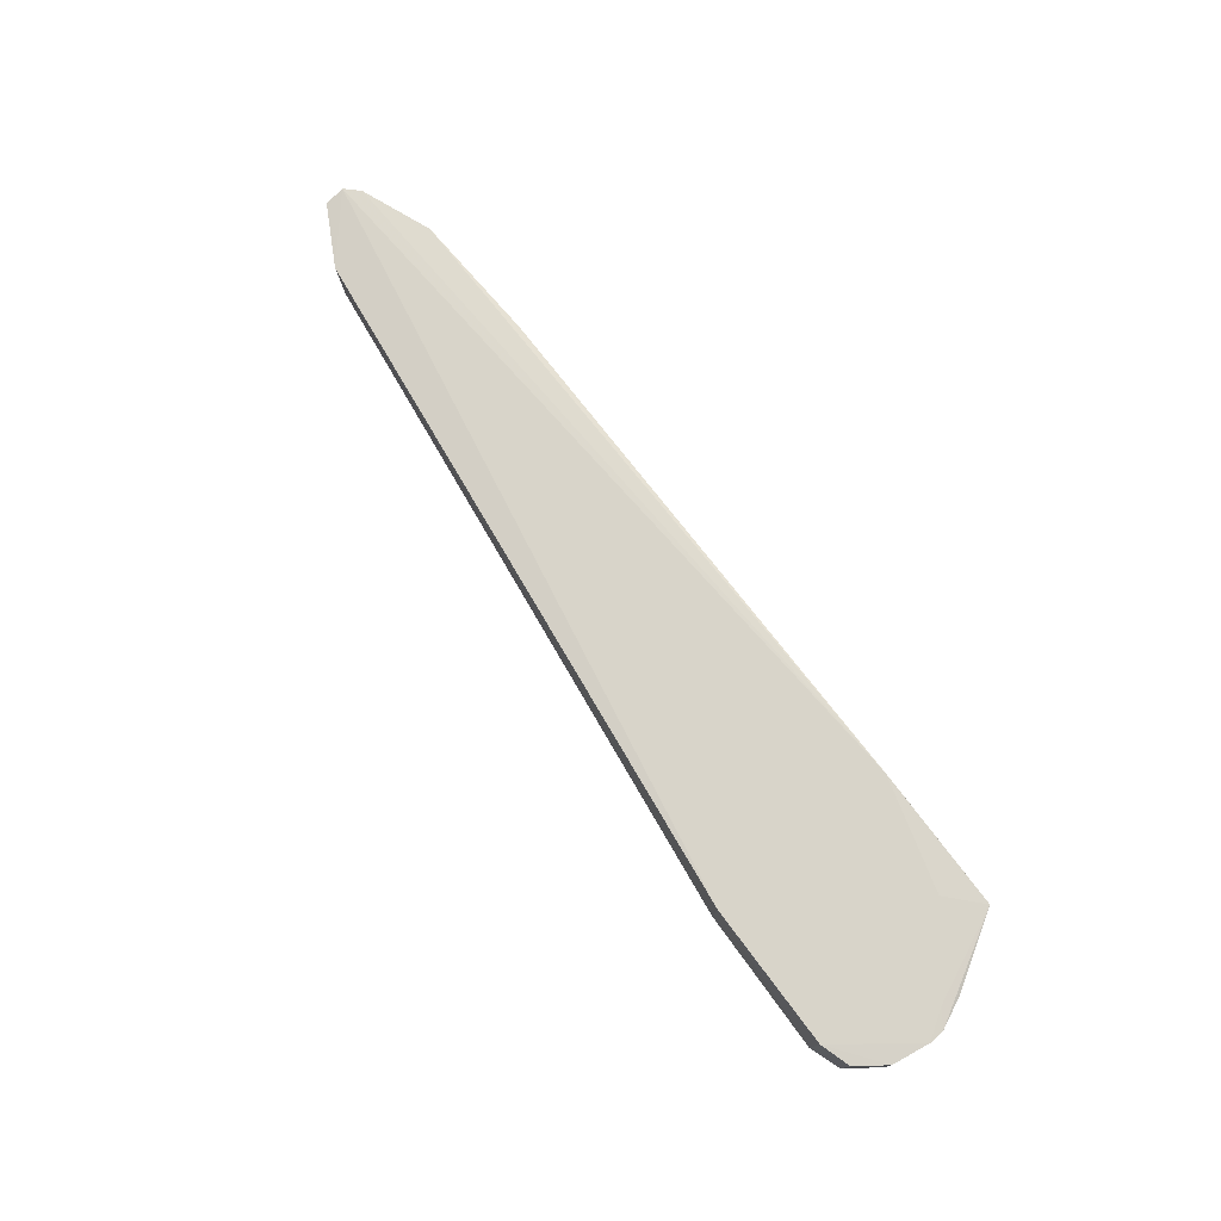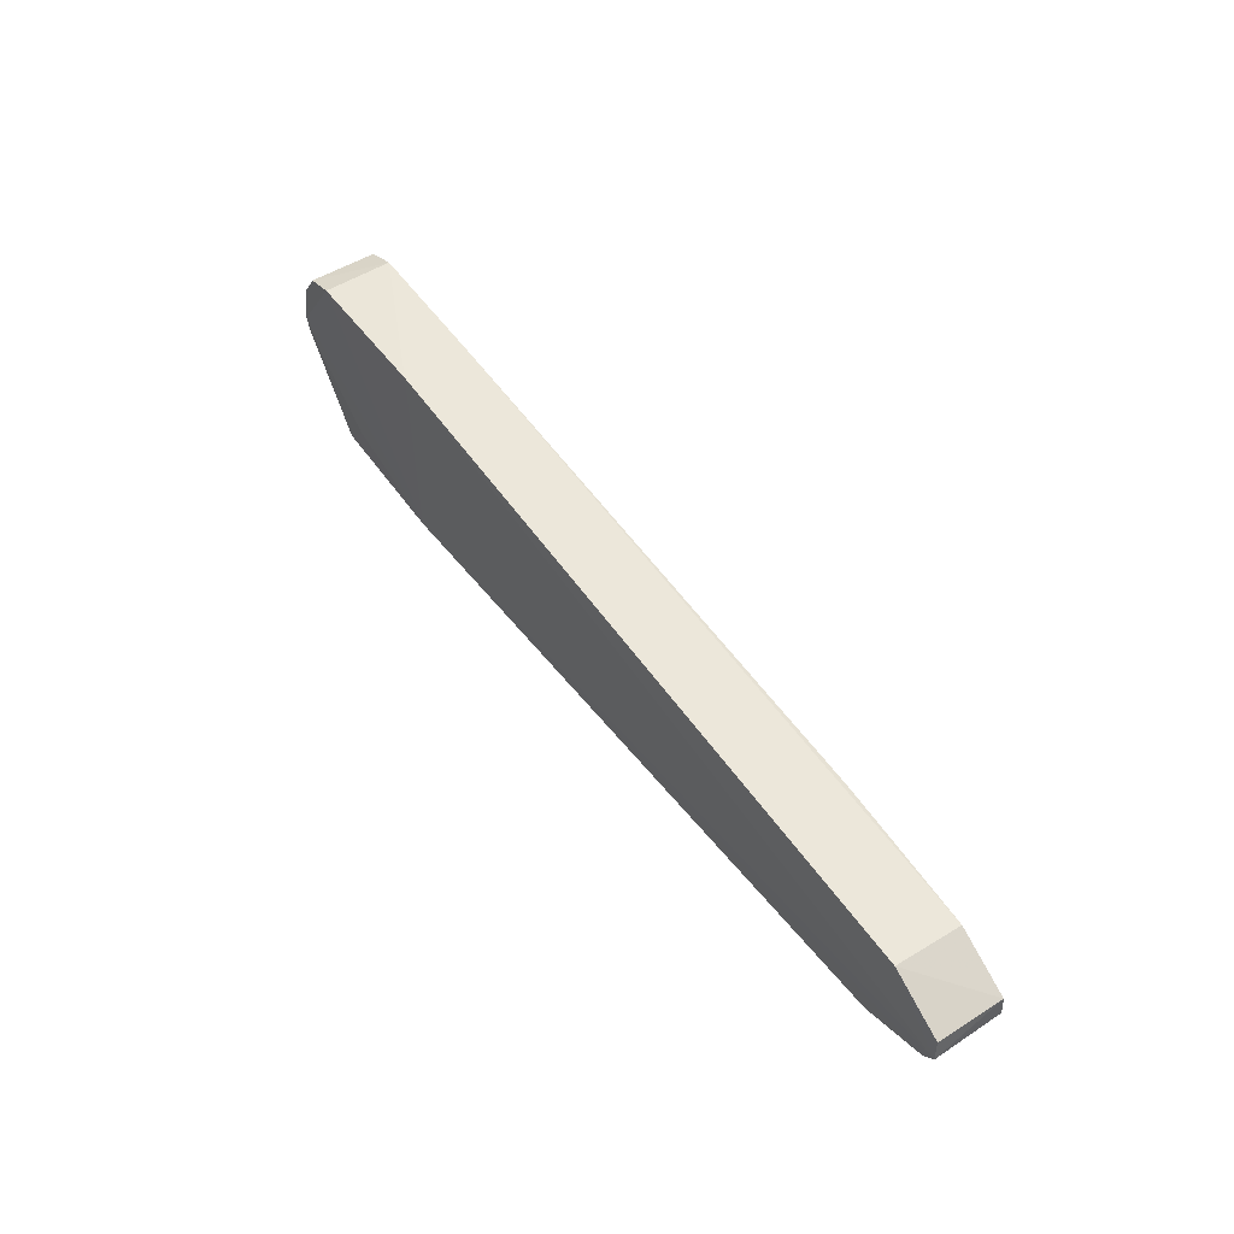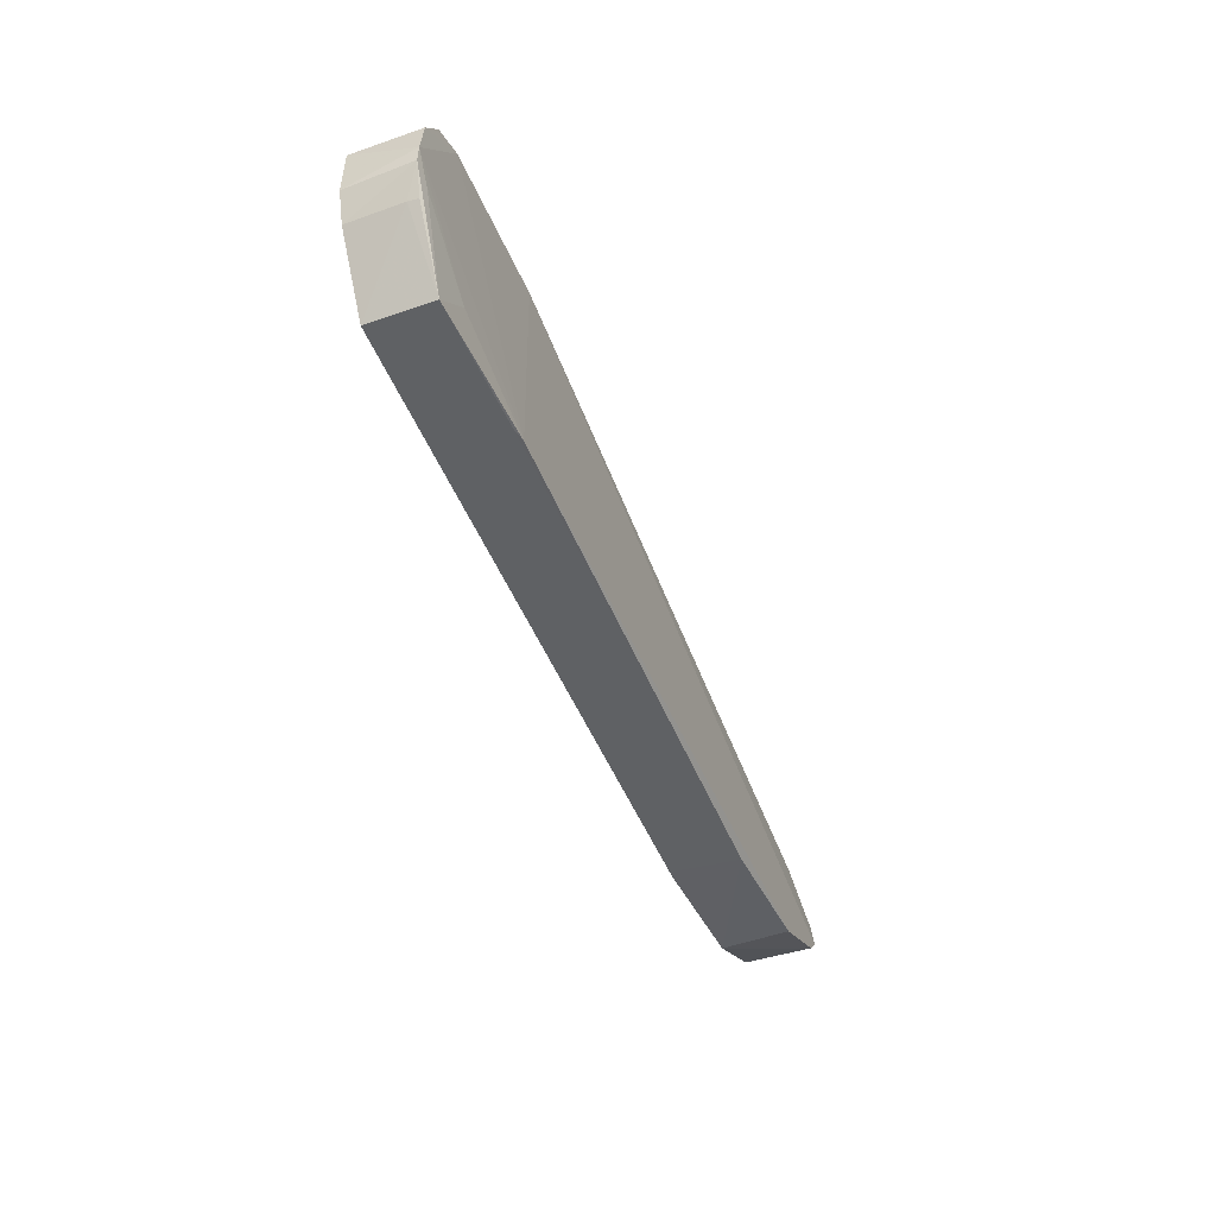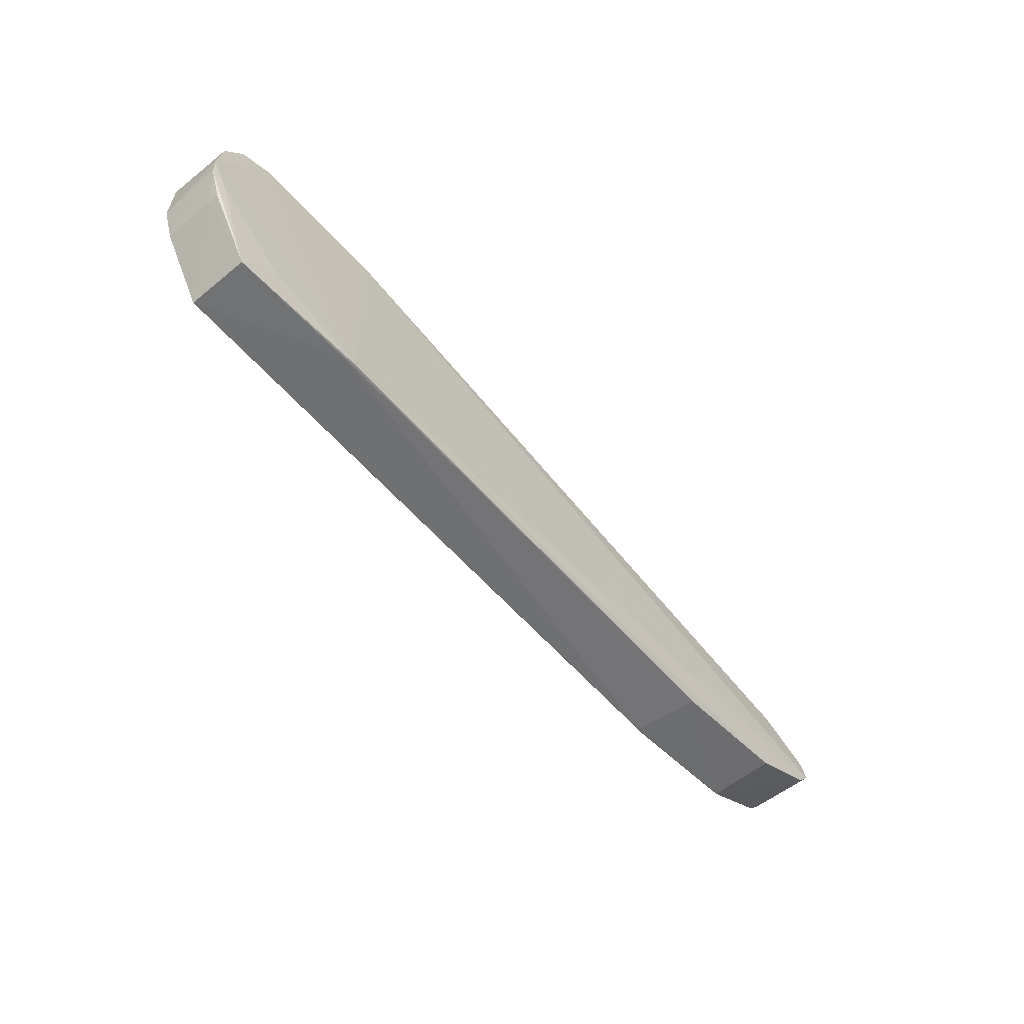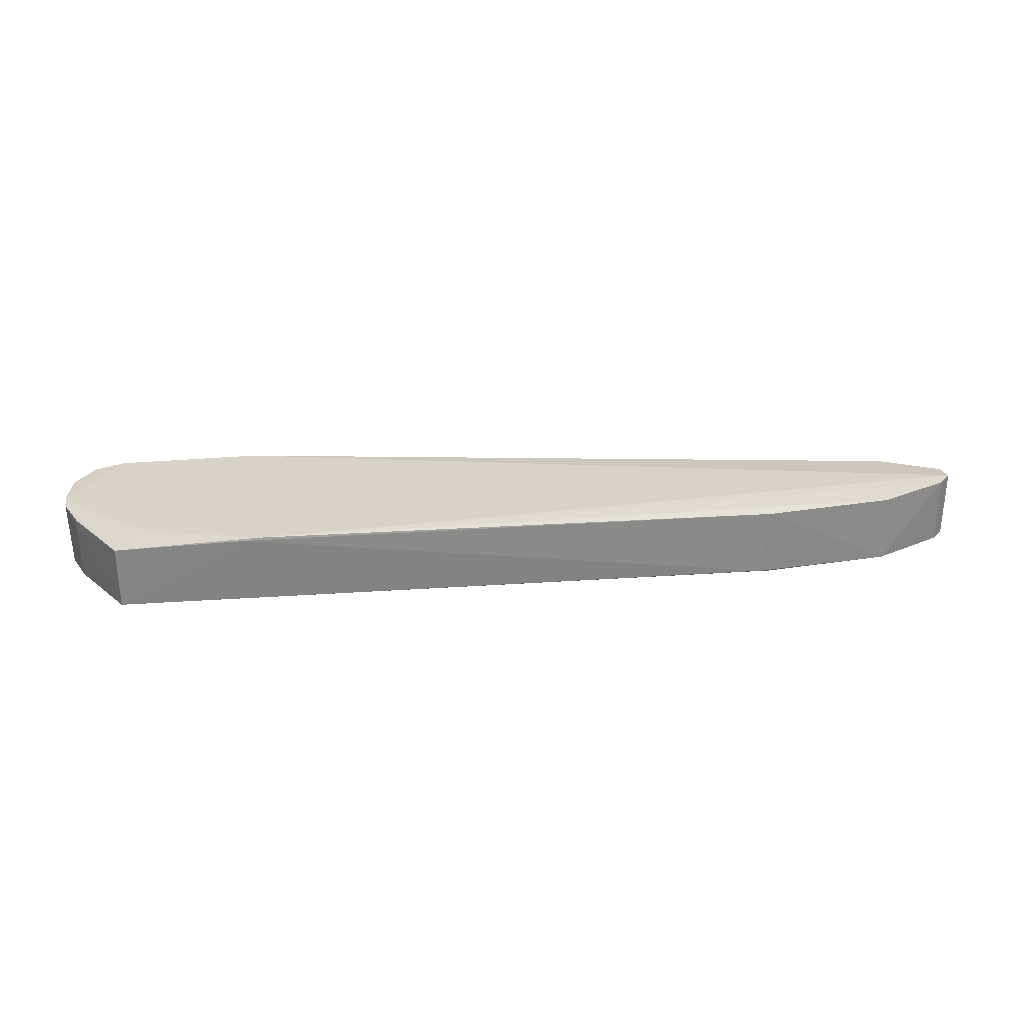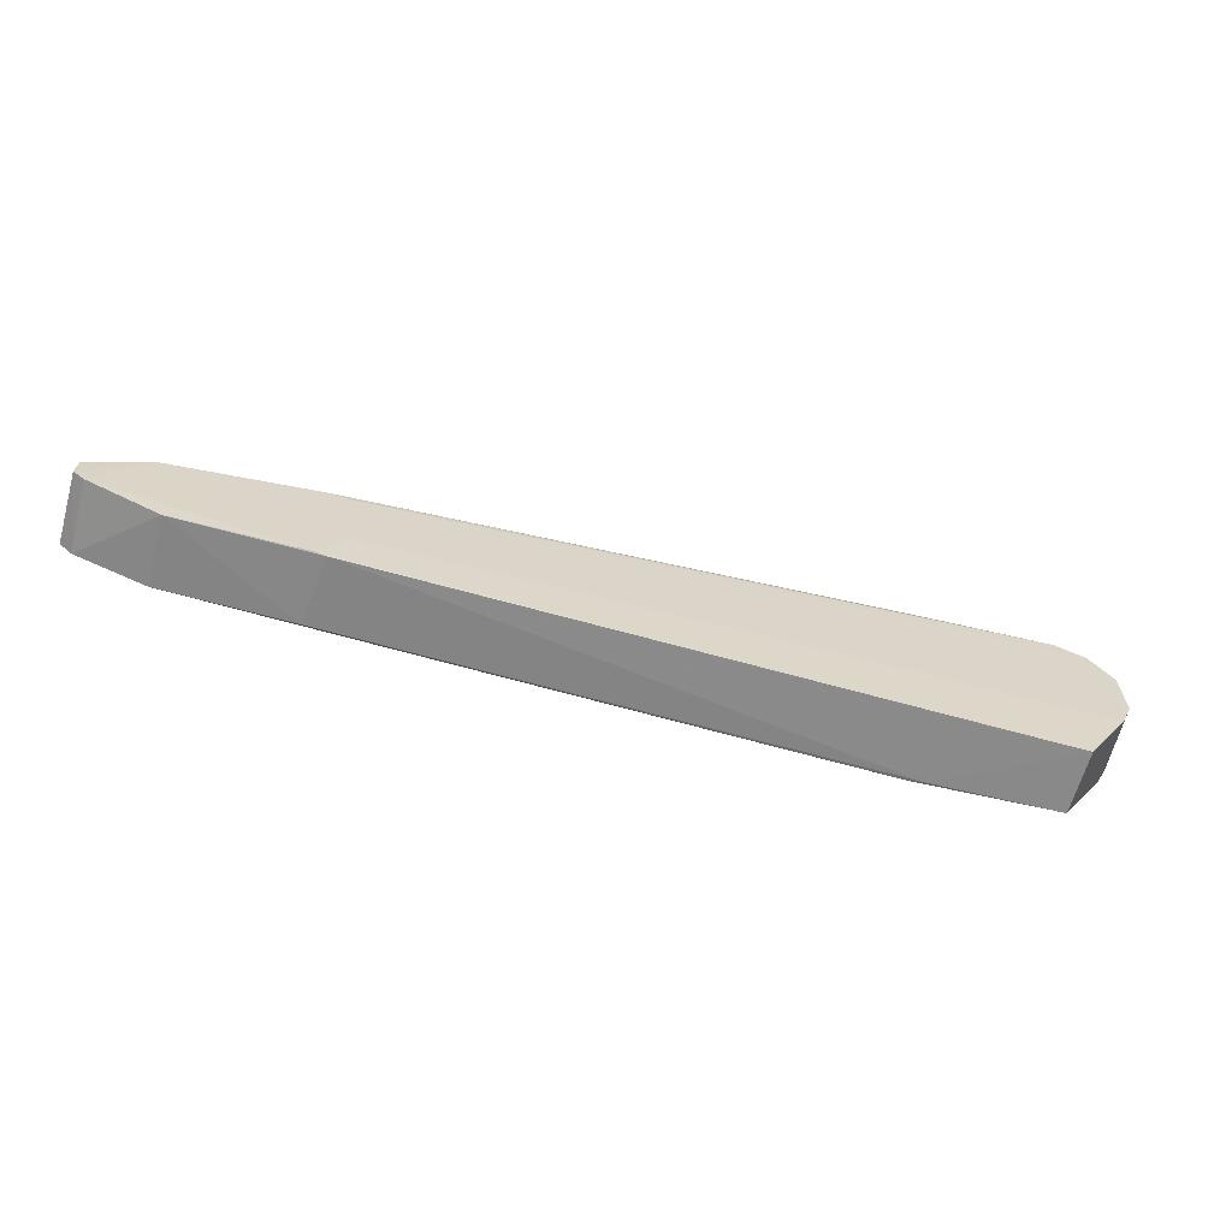
<metadata>
{"format":"obj","ext":"obj","renderer":"f3d","projection":"perspective","resolution":1024,"background":"white","views":[{"elev":75.7,"azim":52.7,"up":"+Y"},{"elev":49.9,"azim":-125.1,"up":"+Z"},{"elev":-46.8,"azim":111.8,"up":"+Z"},{"elev":-56.1,"azim":130.6,"up":"+Z"},{"elev":27.7,"azim":172.7,"up":"+Y"},{"elev":-62.1,"azim":-15.3,"up":"+Z"}]}
</metadata>
<code>
v 0.154 -0.1034 0.07293
v 0.1731 -0.1284 0.05833
v 0.1528 -0.1052 0.001969
v -0.1457 -0.1059 0.006515
v -0.1541 -0.1312 0.04034
v 0.09977 -0.1034 0.00201
v 0.1747 -0.1039 0.04501
v 0.1009 -0.1272 0.07281
v -0.1539 -0.1062 0.04131
v 0.1527 -0.1288 0.002389
v -0.1761 -0.1046 0.02212
v 0.1652 -0.1039 0.06942
v 0.1408 -0.1039 0.01335
v -0.09228 -0.1323 0.04506
v 0.1534 -0.1284 0.07376
v 0.1015 -0.103 0.07258
v 0.1735 -0.1285 0.03937
v -0.1456 -0.1312 0.006055
v 0.1048 -0.1043 0.001821
v -0.1713 -0.105 0.01702
v -0.1753 -0.1302 0.02962
v 0.1727 -0.104 0.05887
v 0.1679 -0.104 0.03474
v -0.09981 -0.1321 0.04644
v 0.1646 -0.1284 0.06985
v 0.169 -0.129 0.02862
v -0.09861 -0.1327 0.003405
v -0.09796 -0.1072 0.003267
v -0.1752 -0.1055 0.02967
v -0.1716 -0.1307 0.01797
v 0.1743 -0.1043 0.03928
v 0.1693 -0.109 0.02834
v -0.09008 -0.1326 0.01781
v -0.09478 -0.1323 0.002978
v -0.1757 -0.1304 0.0221
v 0.1691 -0.1053 0.02805
f 7 6 1
f 9 5 8
f 13 3 6
f 13 6 7
f 15 12 1
f 16 9 8
f 16 11 9
f 16 1 6
f 16 6 11
f 16 15 1
f 16 8 15
f 17 7 2
f 19 6 3
f 19 3 10
f 20 11 6
f 20 6 4
f 20 4 18
f 21 5 9
f 22 12 2
f 22 2 7
f 22 7 1
f 22 1 12
f 23 13 7
f 23 3 13
f 24 8 5
f 24 5 14
f 24 15 8
f 24 14 15
f 25 2 12
f 25 12 15
f 25 15 14
f 26 17 2
f 26 25 14
f 26 2 25
f 27 14 5
f 27 10 26
f 28 4 6
f 28 6 19
f 28 18 4
f 29 21 9
f 29 9 11
f 29 11 21
f 30 27 5
f 30 18 27
f 30 20 18
f 31 23 7
f 31 3 23
f 31 7 17
f 31 17 26
f 32 26 10
f 32 10 3
f 32 31 26
f 33 27 26
f 33 26 14
f 33 14 27
f 34 19 10
f 34 10 27
f 34 28 19
f 34 27 18
f 34 18 28
f 35 21 11
f 35 11 20
f 35 20 30
f 35 30 5
f 35 5 21
f 36 32 3
f 36 3 31
f 36 31 32

</code>
